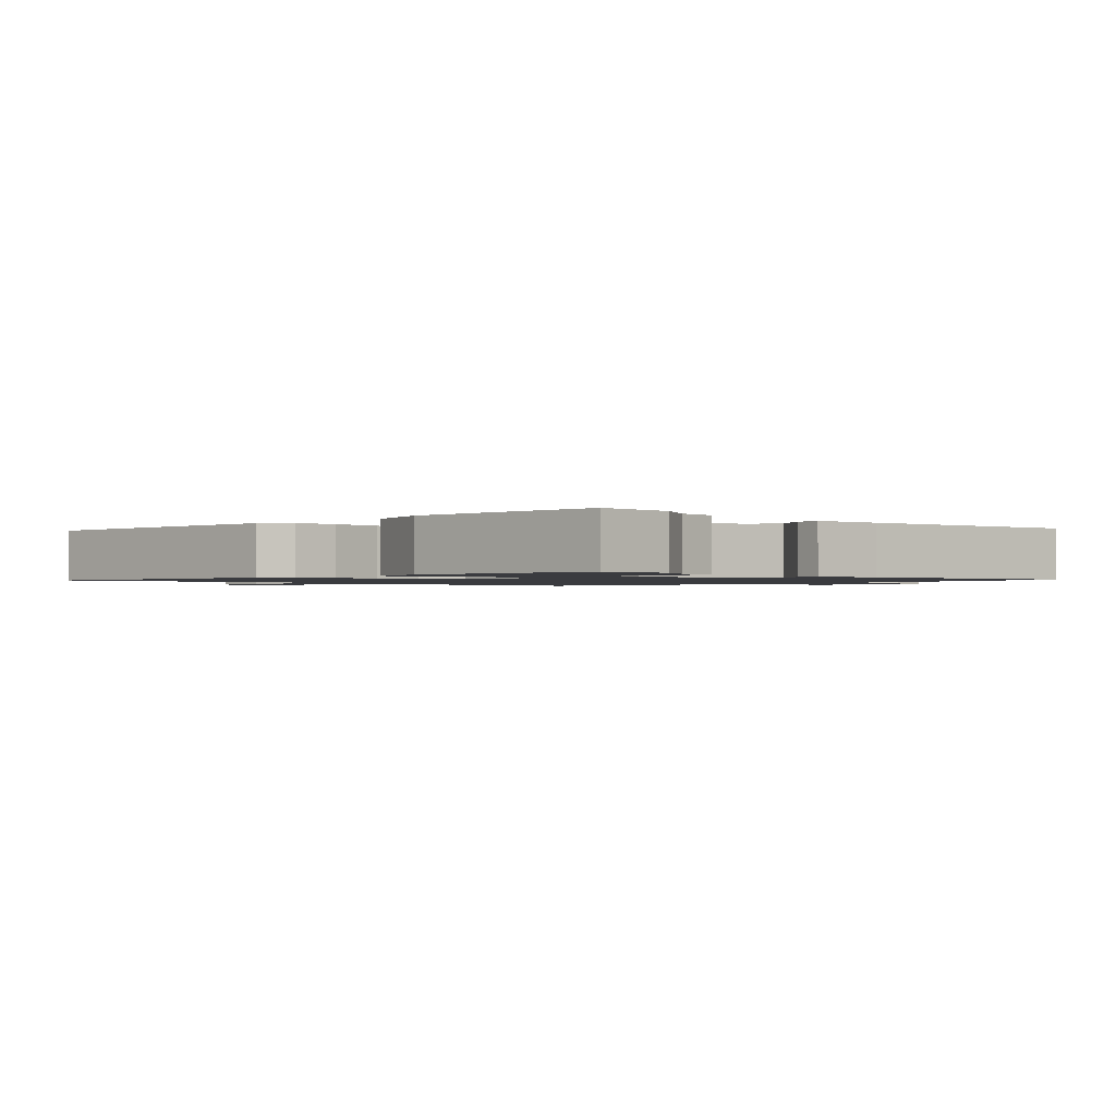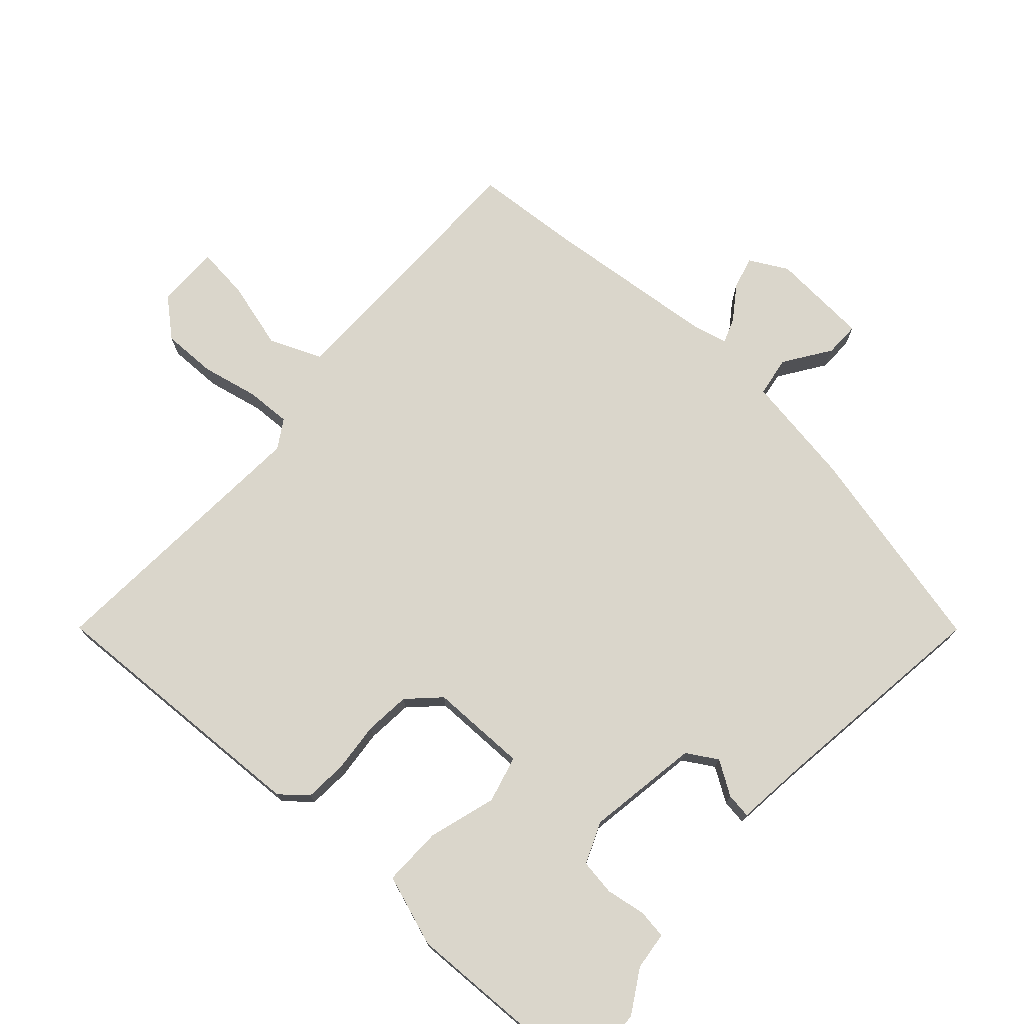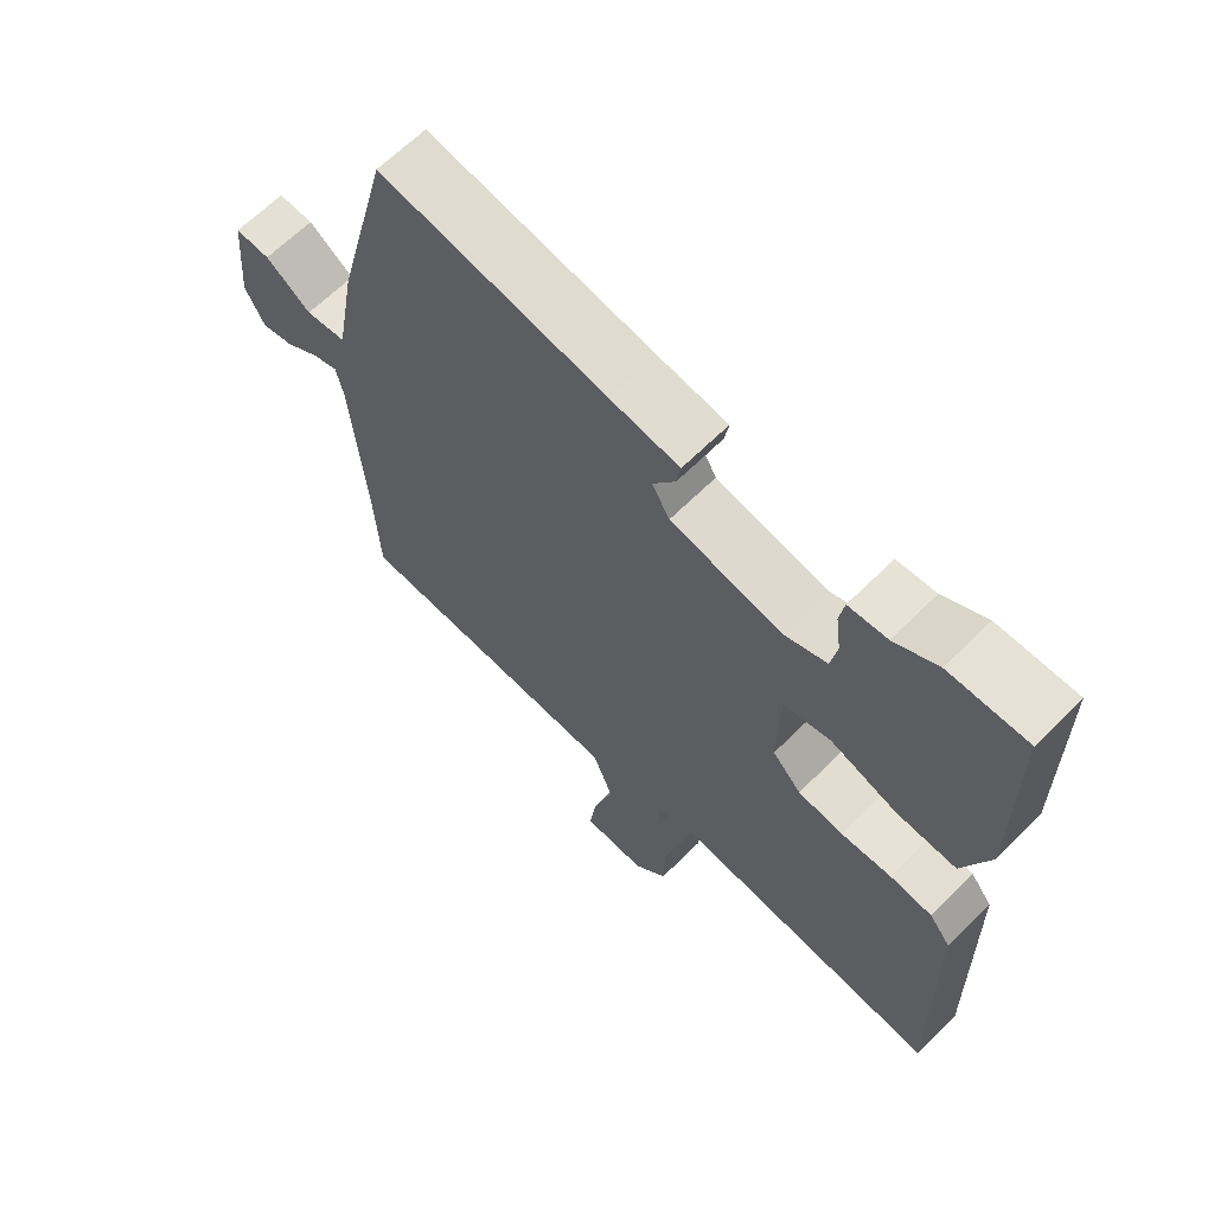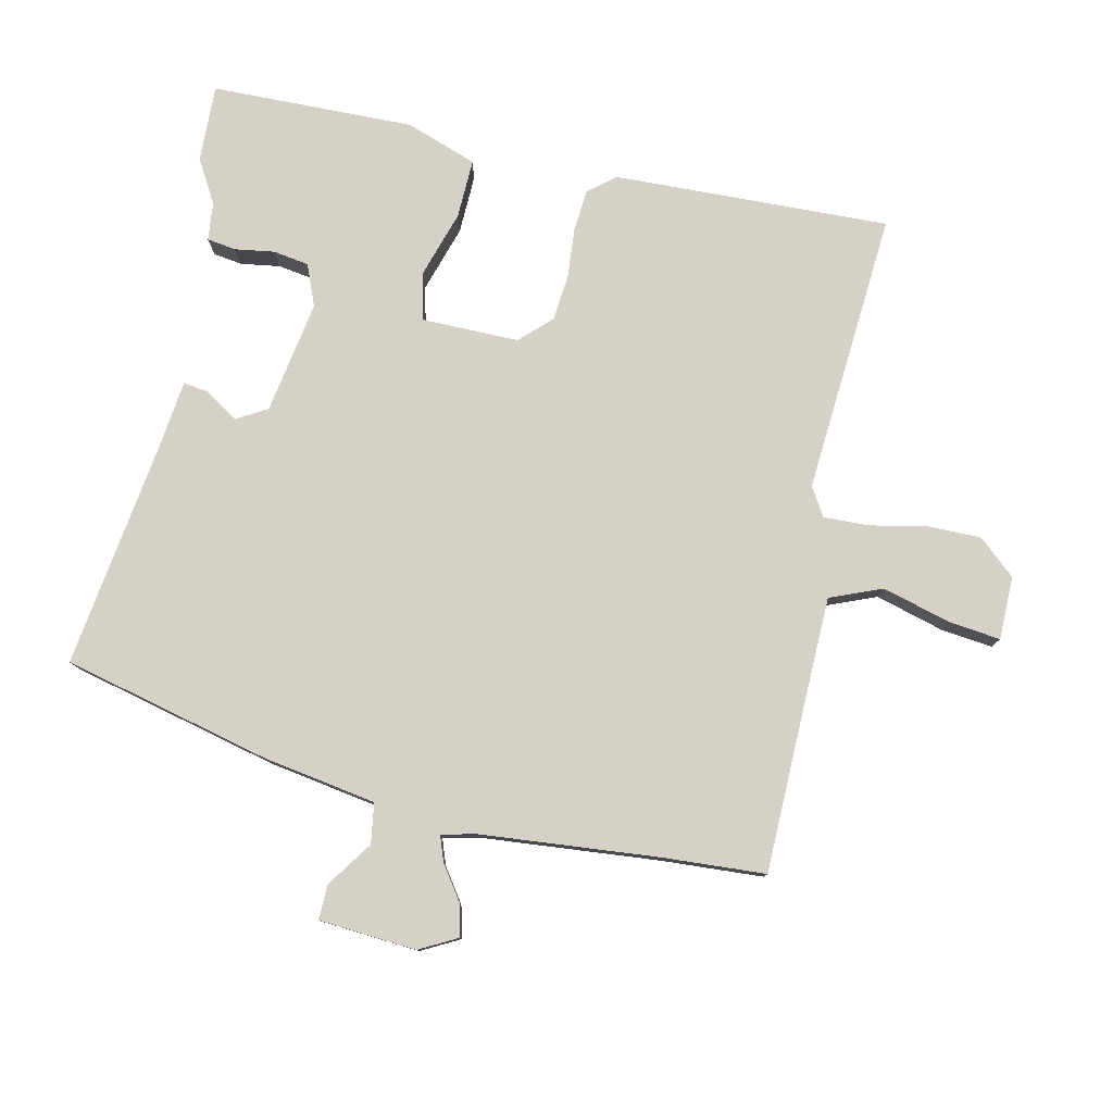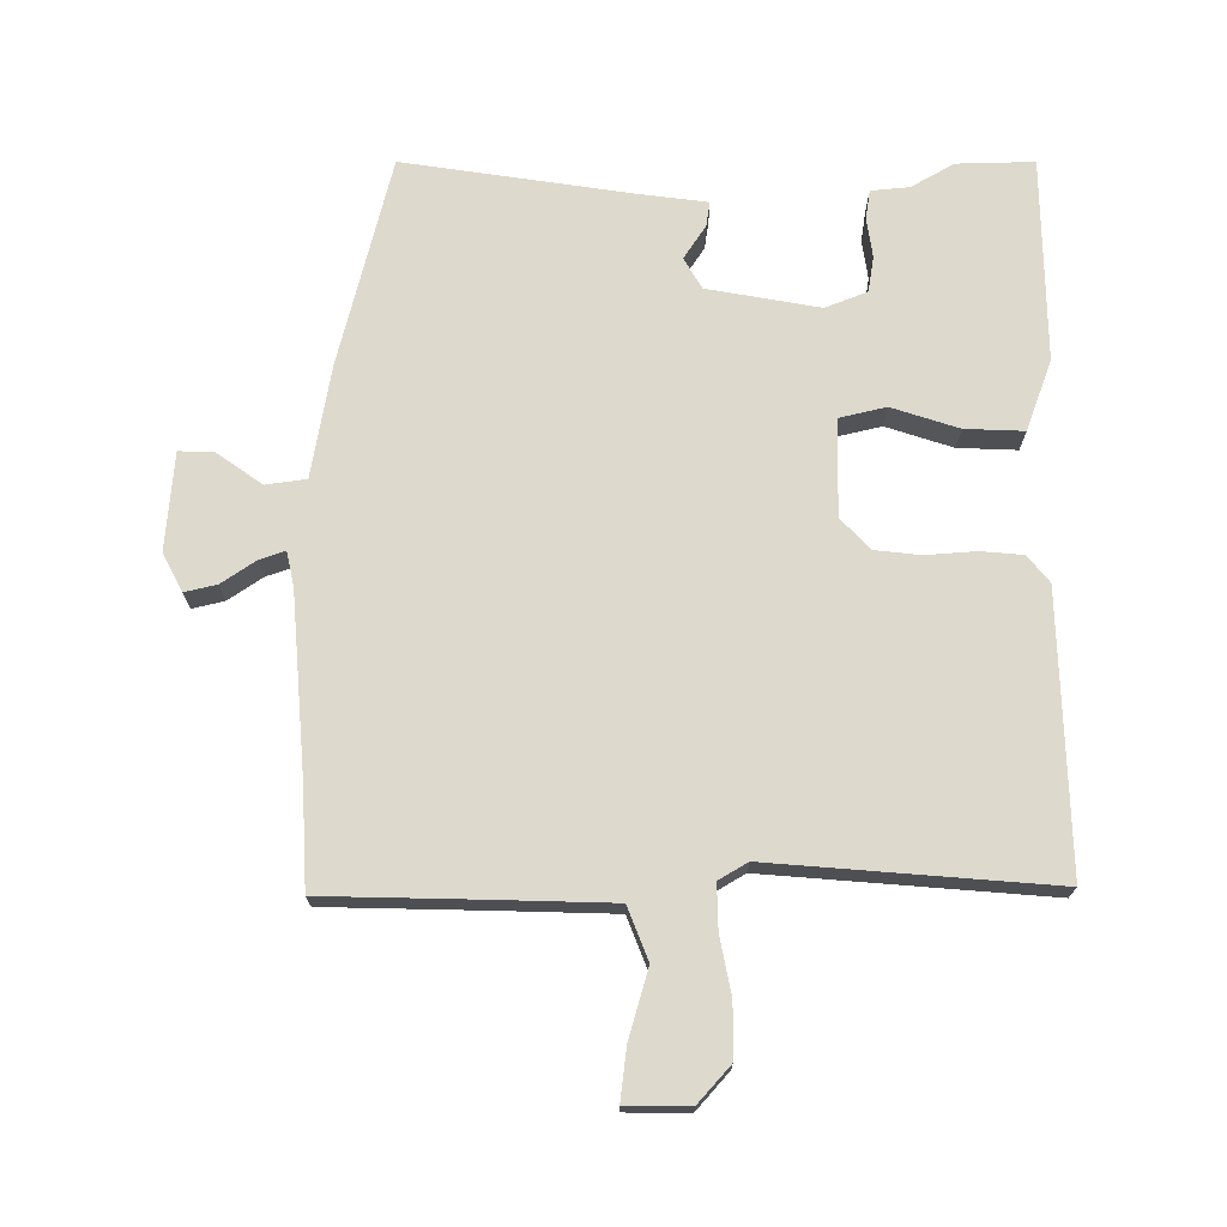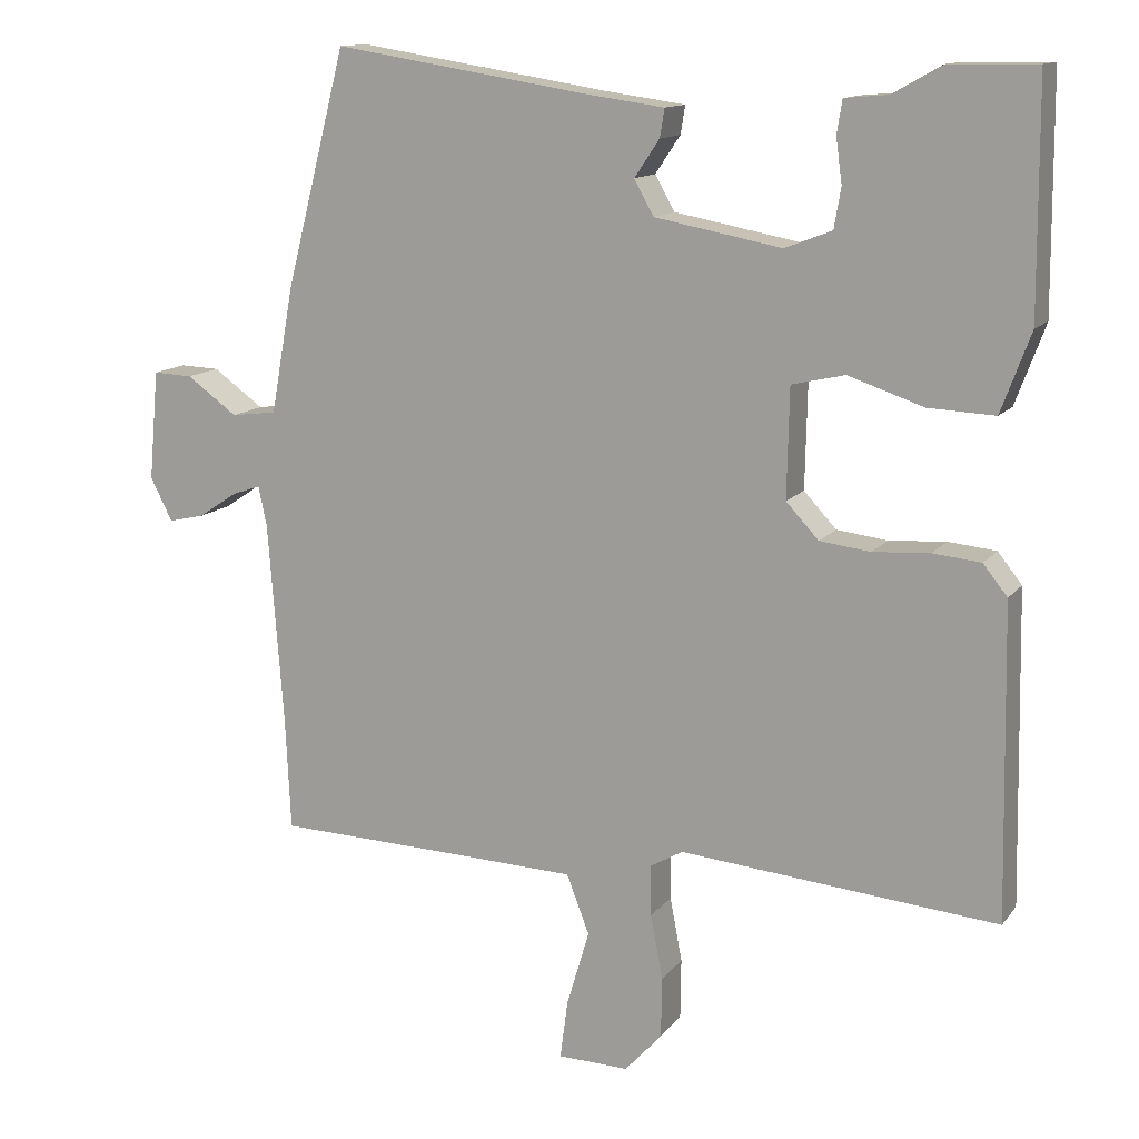
<metadata>
{"format":"obj","ext":"obj","renderer":"f3d","projection":"perspective","resolution":1024,"background":"white","views":[{"elev":-1.3,"azim":-45.7,"up":"+Y"},{"elev":74.0,"azim":-49.4,"up":"+Y"},{"elev":64.9,"azim":-135.0,"up":"+Z"},{"elev":79.1,"azim":101.5,"up":"+Y"},{"elev":72.0,"azim":179.5,"up":"+Y"},{"elev":13.0,"azim":-156.7,"up":"+Z"}]}
</metadata>
<code>
v 0.4 0.07 0.508
v 0.48 0.07 0.198
v 0.51 0.07 0.032
v 0.57 0.07 0.024
v 0.637 0.07 0.072
v 0.689 0.07 0.074
v 0.702 0.07 -0.071
v 0.673 0.07 -0.128
v 0.625 0.07 -0.117
v 0.574 0.07 -0.083
v 0.536 0.07 -0.07
v 0.525 0.07 -0.122
v 0.505 0.07 -0.388
v 0.498 0.07 -0.539
v 0.261 0.07 -0.546
v 0.088 0.07 -0.552
v 0.058 0.07 -0.63
v 0.088 0.07 -0.731
v 0.098 0.07 -0.808
v 0.004 0.07 -0.81
v -0.045 0.07 -0.756
v -0.046 0.07 -0.676
v -0.03 0.07 -0.591
v -0.029 0.07 -0.524
v -0.072 0.07 -0.499
v -0.491 0.07 -0.536
v -0.483 0.07 -0.125
v -0.451 0.07 -0.085
v -0.388 0.07 -0.079
v -0.313 0.07 -0.084
v -0.246 0.07 -0.076
v -0.203 0.07 -0.03
v -0.206 0.07 0.114
v -0.276 0.07 0.13
v -0.375 0.07 0.097
v -0.463 0.07 0.093
v -0.502 0.07 0.198
v -0.5 0.07 0.5
v -0.385 0.07 0.498
v -0.321 0.07 0.462
v -0.264 0.07 0.457
v -0.257 0.07 0.414
v -0.265 0.07 0.355
v -0.256 0.07 0.302
v -0.194 0.07 0.278
v -0.027 0.07 0.309
v -0.001 0.07 0.355
v -0.034 0.07 0.404
v -0.04 0.07 0.441
v 0.063 0.07 0.455
v 0.4 0 0.508
v 0.48 0 0.198
v 0.51 0 0.032
v 0.57 0 0.024
v 0.637 0 0.072
v 0.689 0 0.074
v 0.702 0 -0.071
v 0.673 0 -0.128
v 0.625 0 -0.117
v 0.574 0 -0.083
v 0.536 0 -0.07
v 0.525 0 -0.122
v 0.505 0 -0.388
v 0.498 0 -0.539
v 0.261 0 -0.546
v 0.088 0 -0.552
v 0.058 0 -0.63
v 0.088 0 -0.731
v 0.098 0 -0.808
v 0.004 0 -0.81
v -0.045 0 -0.756
v -0.046 0 -0.676
v -0.03 0 -0.591
v -0.029 0 -0.524
v -0.072 0 -0.499
v -0.491 0 -0.536
v -0.483 0 -0.125
v -0.451 0 -0.085
v -0.388 0 -0.079
v -0.313 0 -0.084
v -0.246 0 -0.076
v -0.203 0 -0.03
v -0.206 0 0.114
v -0.276 0 0.13
v -0.375 0 0.097
v -0.463 0 0.093
v -0.502 0 0.198
v -0.5 0 0.5
v -0.385 0 0.498
v -0.321 0 0.462
v -0.264 0 0.457
v -0.257 0 0.414
v -0.265 0 0.355
v -0.256 0 0.302
v -0.194 0 0.278
v -0.027 0 0.309
v -0.001 0 0.355
v -0.034 0 0.404
v -0.04 0 0.441
v 0.063 0 0.455
f 47 48 49 50
f 1 2 3
f 50 1 3
f 47 50 3
f 46 47 3
f 45 46 3
f 40 41 42 43
f 40 43 44
f 39 40 44
f 38 39 44
f 37 38 44
f 36 37 44
f 35 36 44
f 34 35 44
f 33 34 44 45
f 28 29 30
f 27 28 30
f 26 27 30
f 25 26 30
f 24 25 30 31
f 21 22 23
f 20 21 23
f 19 20 23
f 18 19 23
f 17 18 23
f 16 17 23 24
f 24 31 32
f 16 24 32
f 15 16 32
f 8 9 10
f 7 8 10
f 6 7 10
f 5 6 10
f 4 5 10
f 3 4 10 11
f 33 45 3
f 32 33 3
f 15 32 3
f 14 15 3
f 13 14 3
f 12 13 3
f 3 11 12
f 100 99 98 97
f 53 52 51
f 53 51 100
f 53 100 97
f 53 97 96
f 53 96 95
f 93 92 91 90
f 94 93 90
f 94 90 89
f 94 89 88
f 94 88 87
f 94 87 86
f 94 86 85
f 94 85 84
f 95 94 84 83
f 80 79 78
f 80 78 77
f 80 77 76
f 80 76 75
f 81 80 75 74
f 73 72 71
f 73 71 70
f 73 70 69
f 73 69 68
f 73 68 67
f 74 73 67 66
f 82 81 74
f 82 74 66
f 82 66 65
f 60 59 58
f 60 58 57
f 60 57 56
f 60 56 55
f 60 55 54
f 61 60 54 53
f 53 95 83
f 53 83 82
f 53 82 65
f 53 65 64
f 53 64 63
f 53 63 62
f 62 61 53
f 1 51 52 2
f 2 52 53 3
f 3 53 54 4
f 4 54 55 5
f 5 55 56 6
f 6 56 57 7
f 7 57 58 8
f 8 58 59 9
f 9 59 60 10
f 10 60 61 11
f 11 61 62 12
f 12 62 63 13
f 13 63 64 14
f 14 64 65 15
f 15 65 66 16
f 16 66 67 17
f 17 67 68 18
f 18 68 69 19
f 19 69 70 20
f 20 70 71 21
f 21 71 72 22
f 22 72 73 23
f 23 73 74 24
f 24 74 75 25
f 25 75 76 26
f 26 76 77 27
f 27 77 78 28
f 28 78 79 29
f 29 79 80 30
f 30 80 81 31
f 31 81 82 32
f 32 82 83 33
f 33 83 84 34
f 34 84 85 35
f 35 85 86 36
f 36 86 87 37
f 37 87 88 38
f 38 88 89 39
f 39 89 90 40
f 40 90 91 41
f 41 91 92 42
f 42 92 93 43
f 43 93 94 44
f 44 94 95 45
f 45 95 96 46
f 46 96 97 47
f 47 97 98 48
f 48 98 99 49
f 49 99 100 50
f 50 100 51 1

</code>
